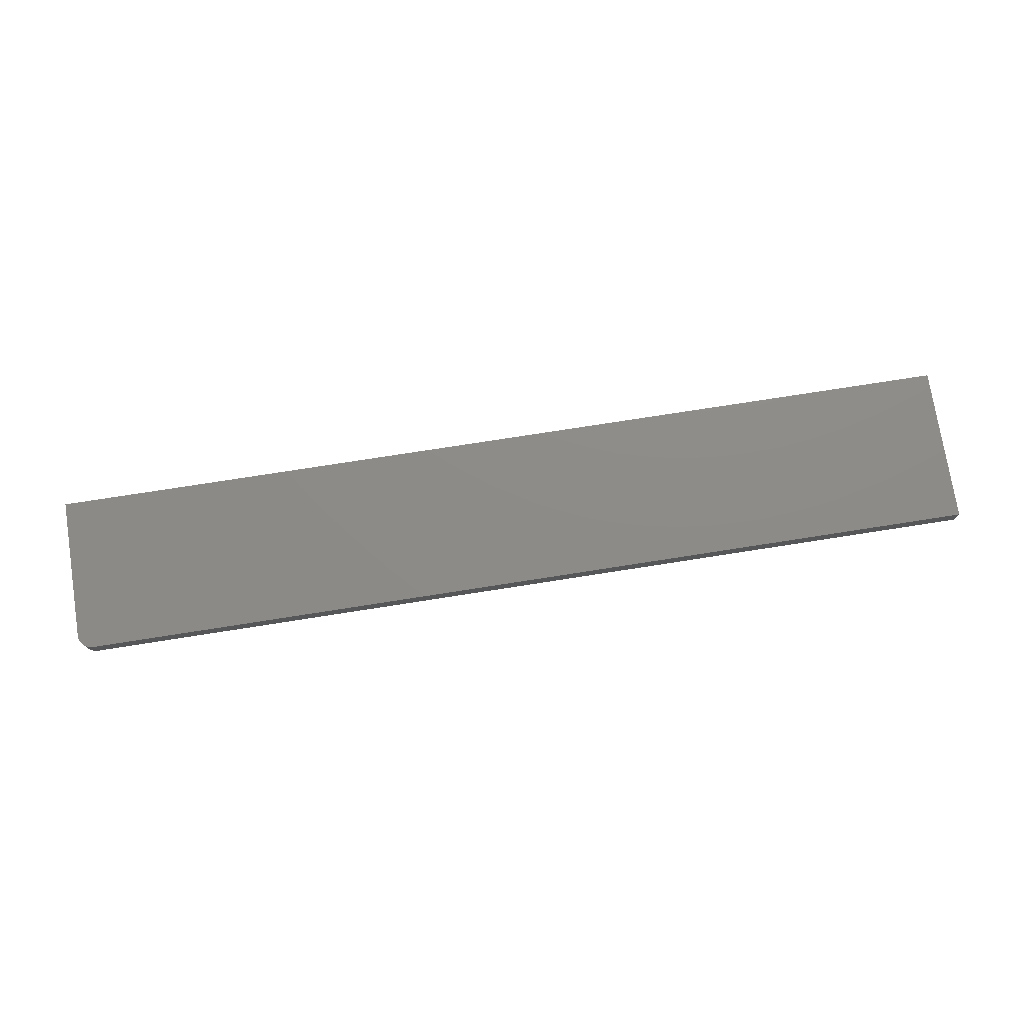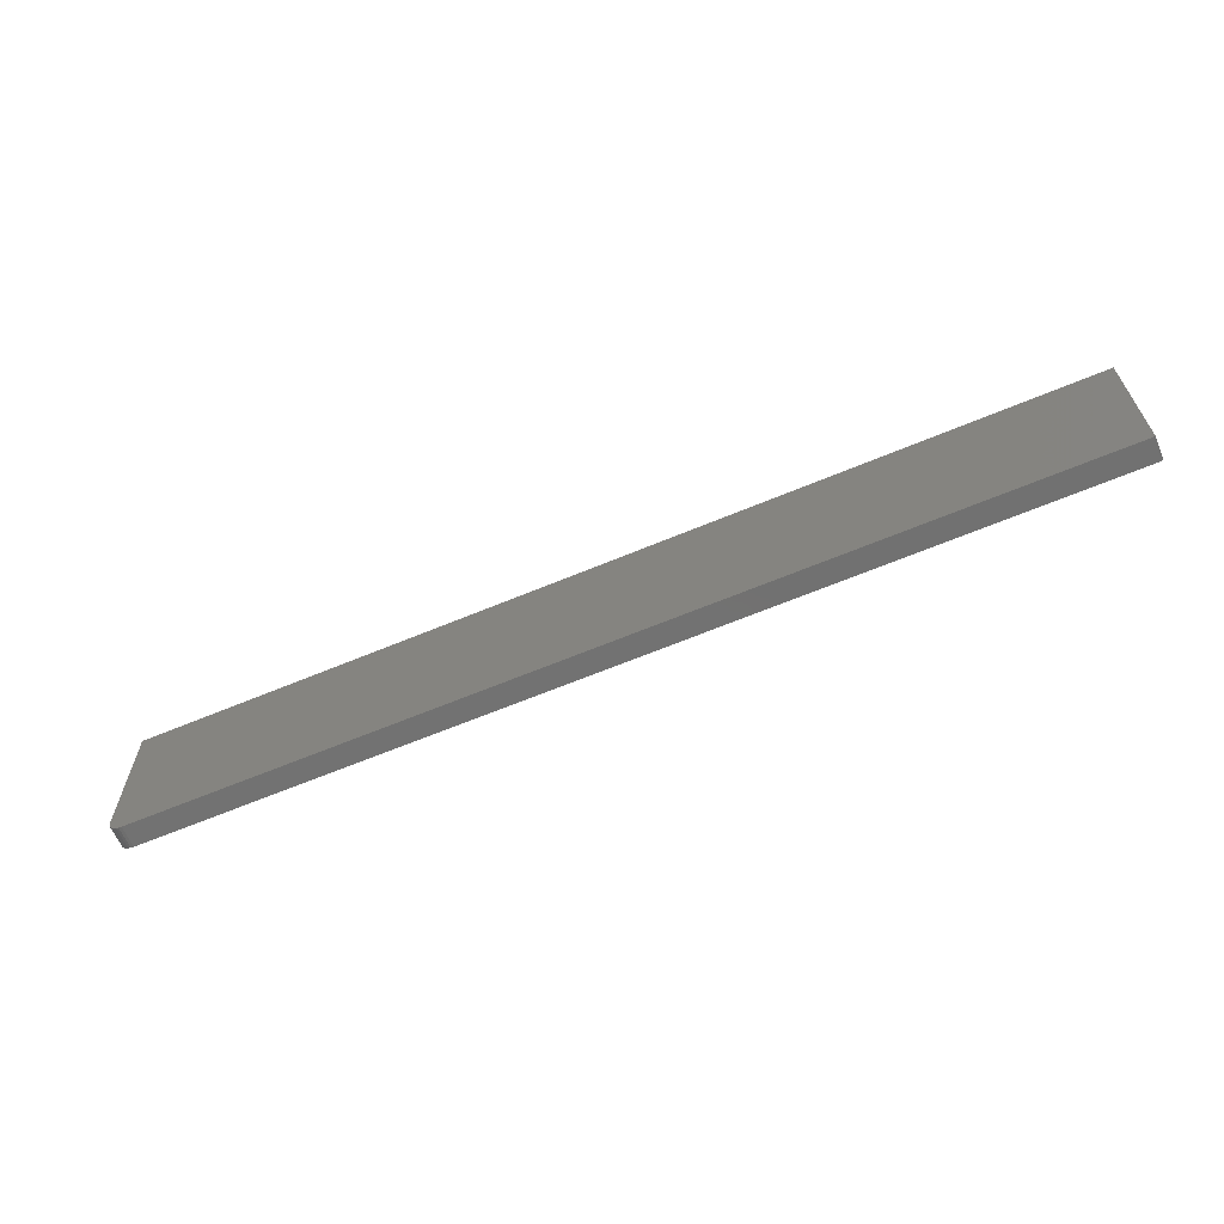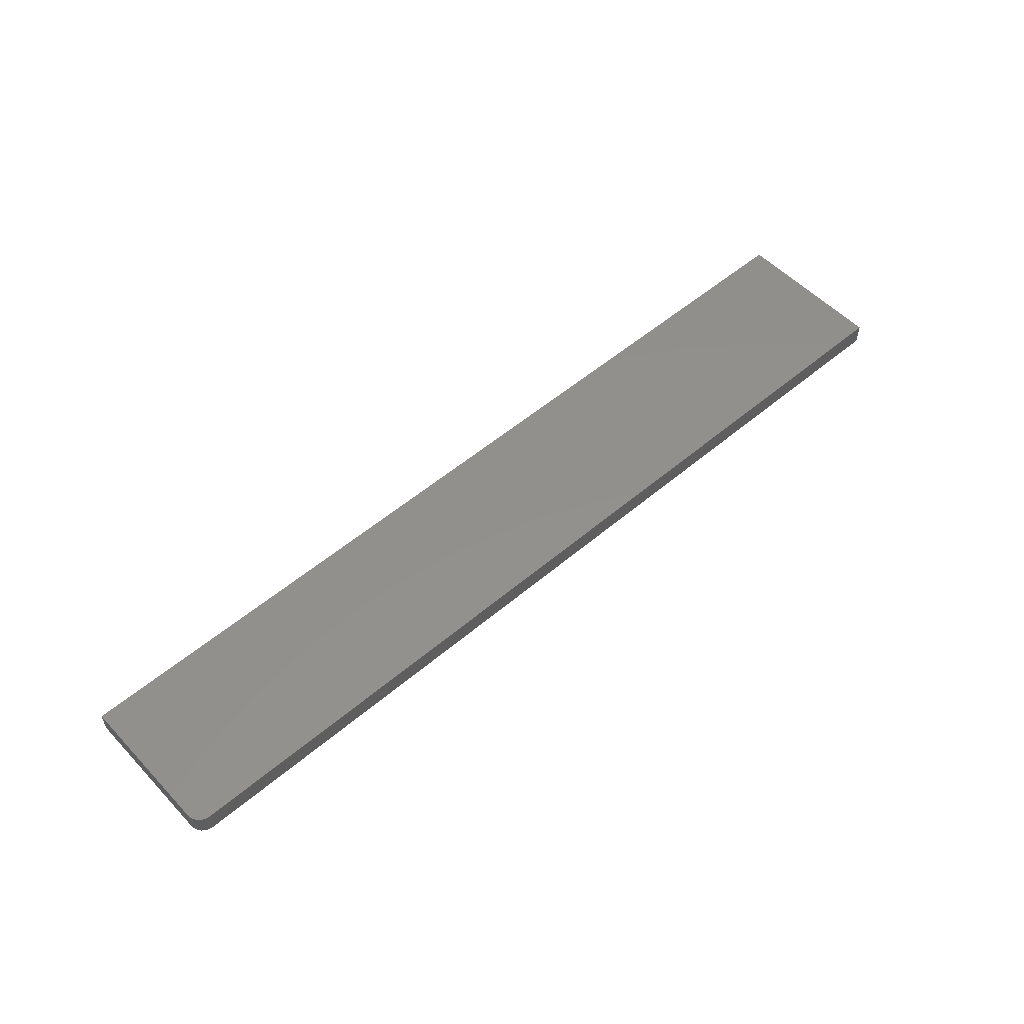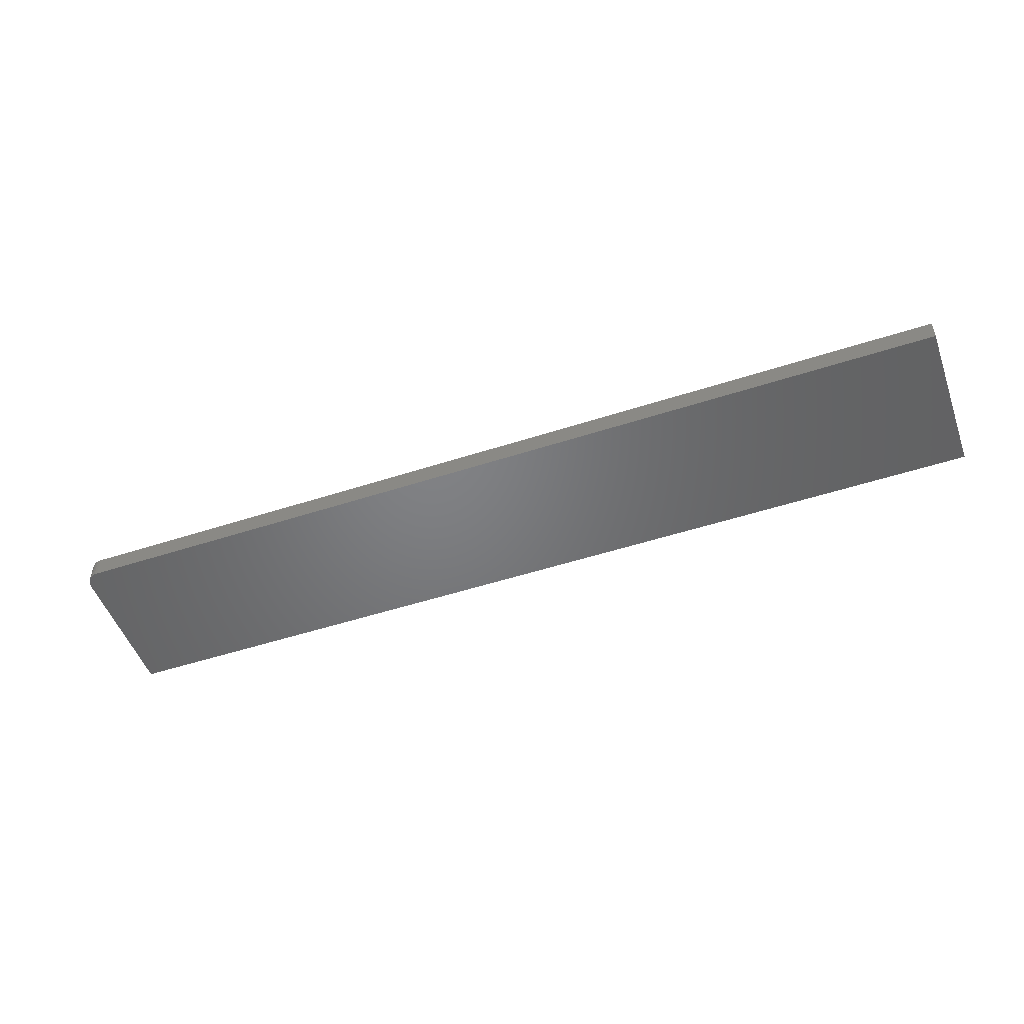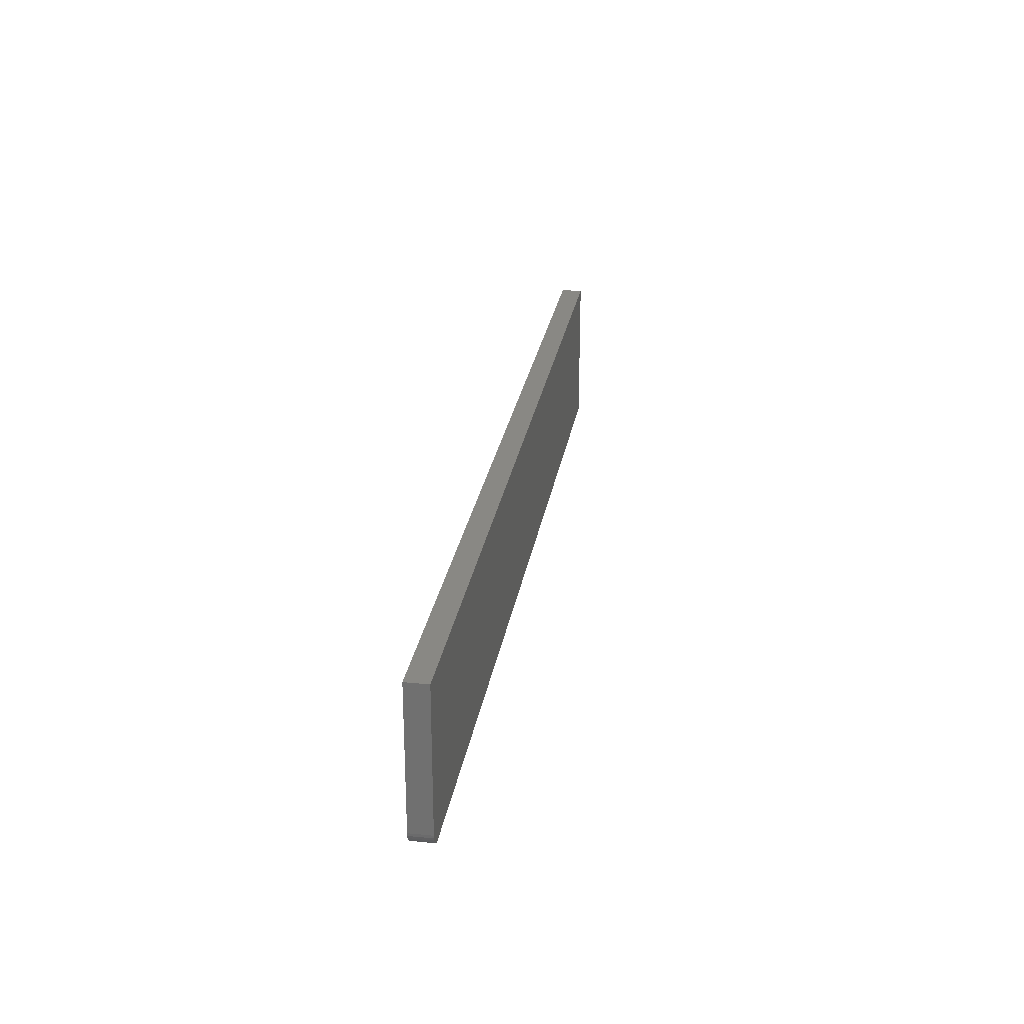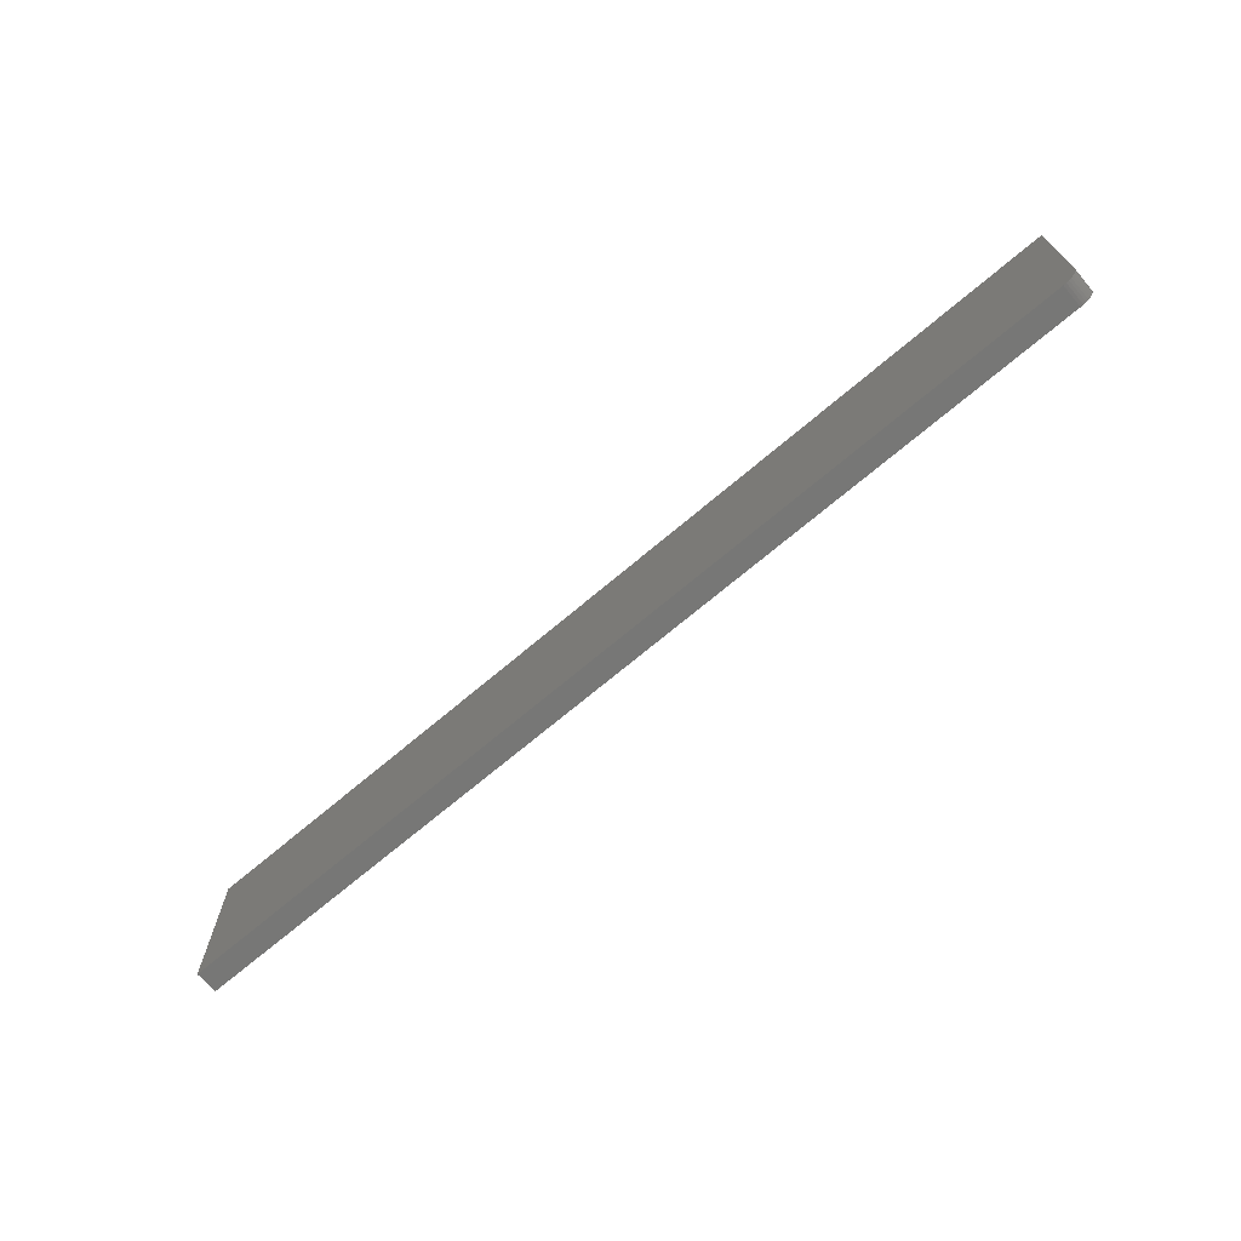
<metadata>
{"format":"stl","ext":"stl","renderer":"f3d","projection":"perspective","resolution":1024,"background":"white","views":[{"elev":75.4,"azim":-8.9,"up":"+Z"},{"elev":-63.6,"azim":23.0,"up":"+Y"},{"elev":53.7,"azim":-42.1,"up":"+Z"},{"elev":-50.8,"azim":19.6,"up":"+Z"},{"elev":26.1,"azim":-80.9,"up":"+Y"},{"elev":-69.6,"azim":-139.6,"up":"+Y"}]}
</metadata>
<code>
# stl→obj: 24 verts, 44 faces
v -0.7344 -0.2188 0.02344
v 0.2422 -0.2188 0.02344
v -0.7488 -0.2091 0.02344
v 0.2422 -0.05164 0.02344
v -0.75 -0.05164 0.02344
v -0.75 -0.2031 0.02344
v -0.7497 -0.2062 0.02344
v -0.7374 -0.2184 0.02344
v -0.7474 -0.2118 0.02344
v -0.7454 -0.2142 0.02344
v -0.7431 -0.2161 0.02344
v -0.7404 -0.2176 0.02344
v -0.7488 -0.2091 0
v 0.2422 -0.2188 0
v -0.7344 -0.2188 0
v 0.2422 -0.05164 0
v -0.7497 -0.2062 0
v -0.75 -0.2031 0
v -0.75 -0.05164 0
v -0.7374 -0.2184 0
v -0.7404 -0.2176 0
v -0.7431 -0.2161 0
v -0.7454 -0.2142 0
v -0.7474 -0.2118 0
f 1 2 3
f 4 5 6
f 4 6 7
f 4 7 3
f 4 3 2
f 8 1 3
f 8 3 9
f 8 9 10
f 8 10 11
f 8 11 12
f 13 14 15
f 16 14 13
f 16 13 17
f 16 17 18
f 16 18 19
f 20 21 22
f 20 22 23
f 20 23 24
f 20 24 13
f 20 13 15
f 5 19 6
f 6 19 18
f 1 15 2
f 2 15 14
f 15 1 20
f 20 1 8
f 20 8 21
f 21 8 12
f 21 12 22
f 22 12 11
f 22 11 23
f 23 11 10
f 23 10 24
f 24 10 9
f 24 9 13
f 13 9 3
f 13 3 17
f 17 3 7
f 17 7 18
f 18 7 6
f 4 16 5
f 5 16 19
f 2 14 4
f 4 14 16

</code>
